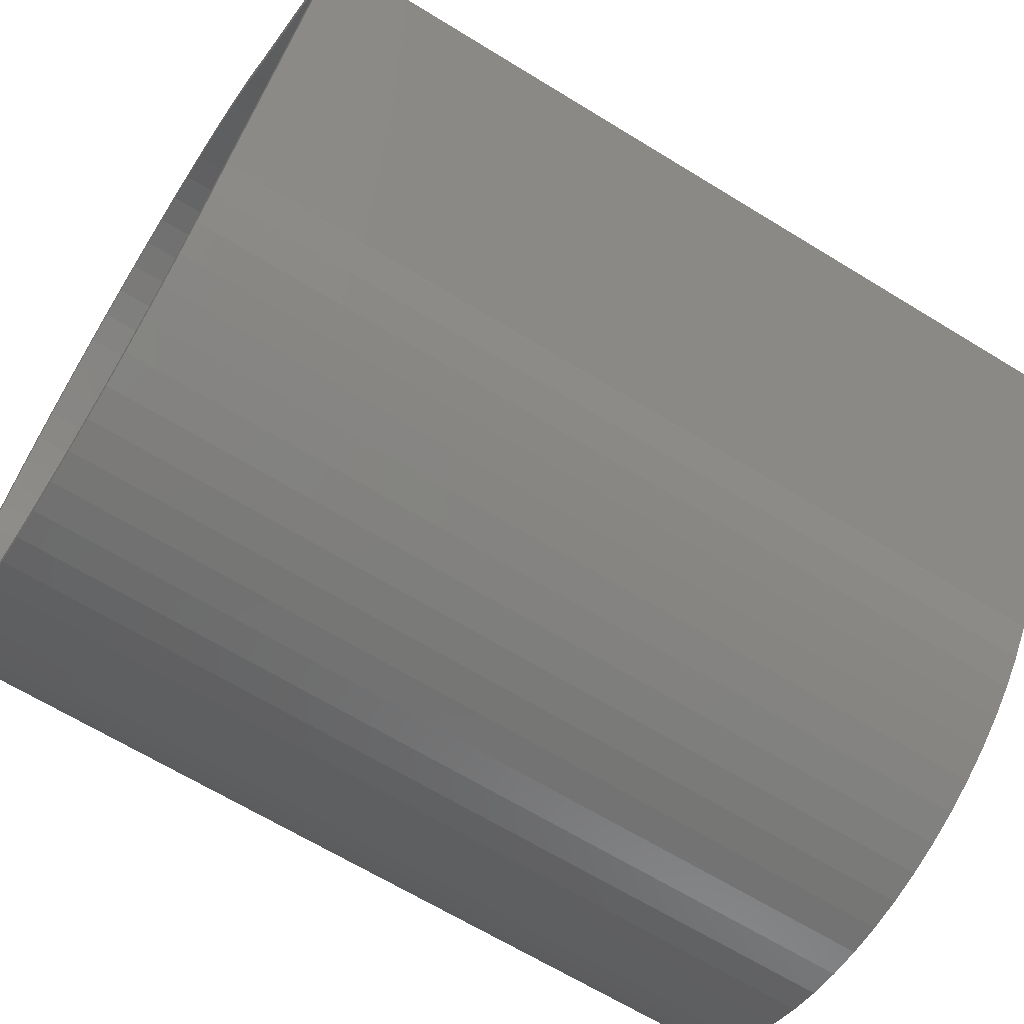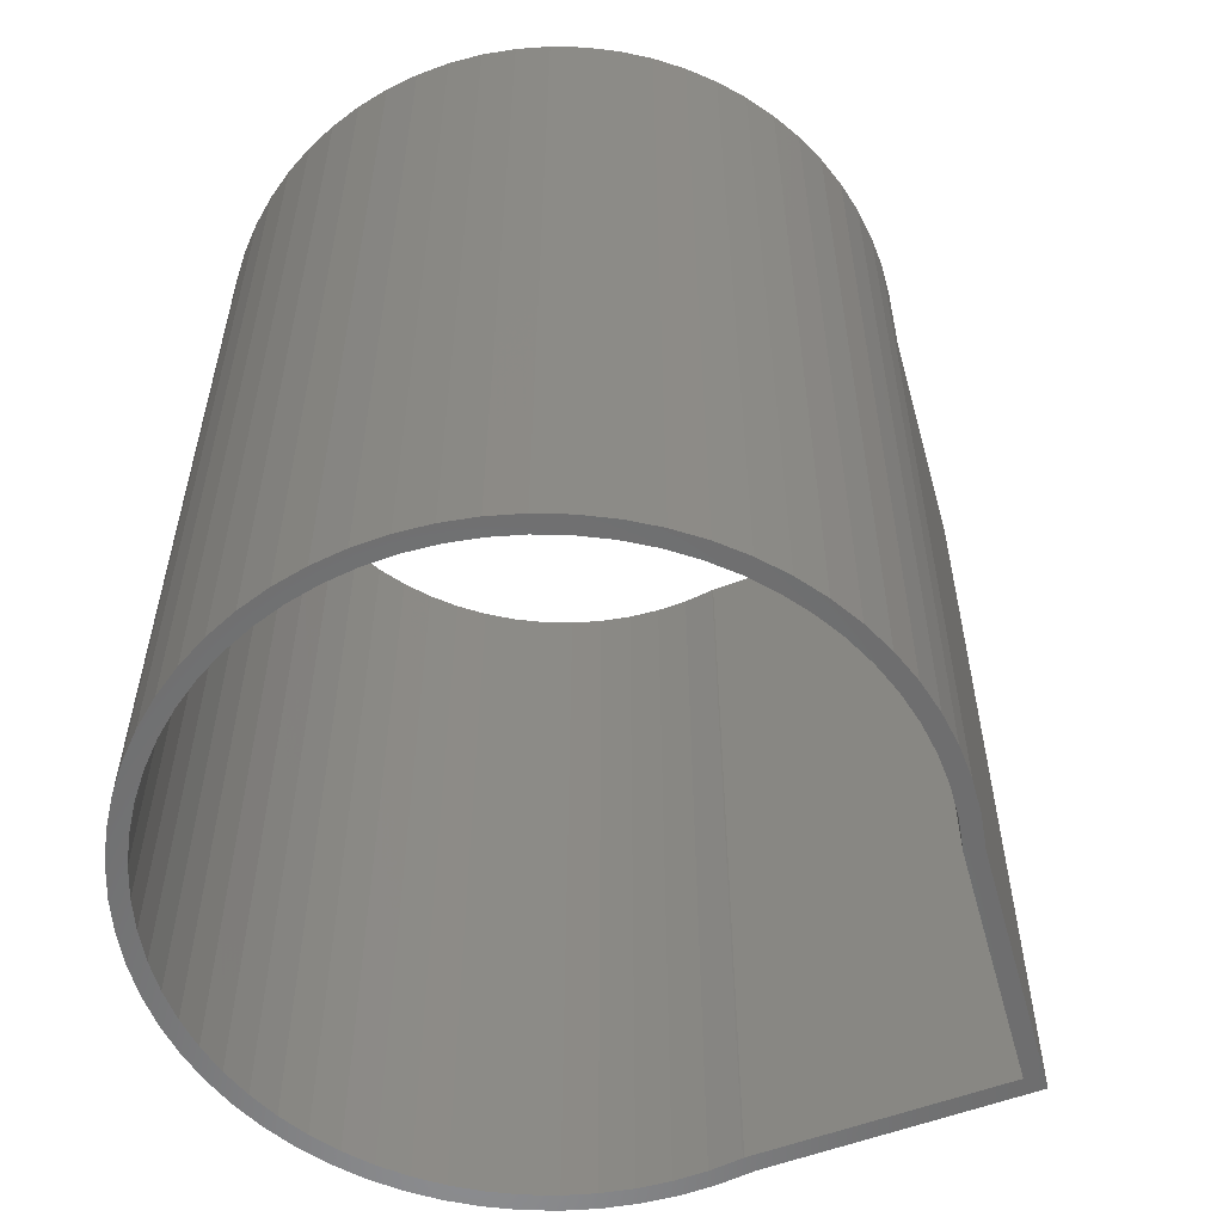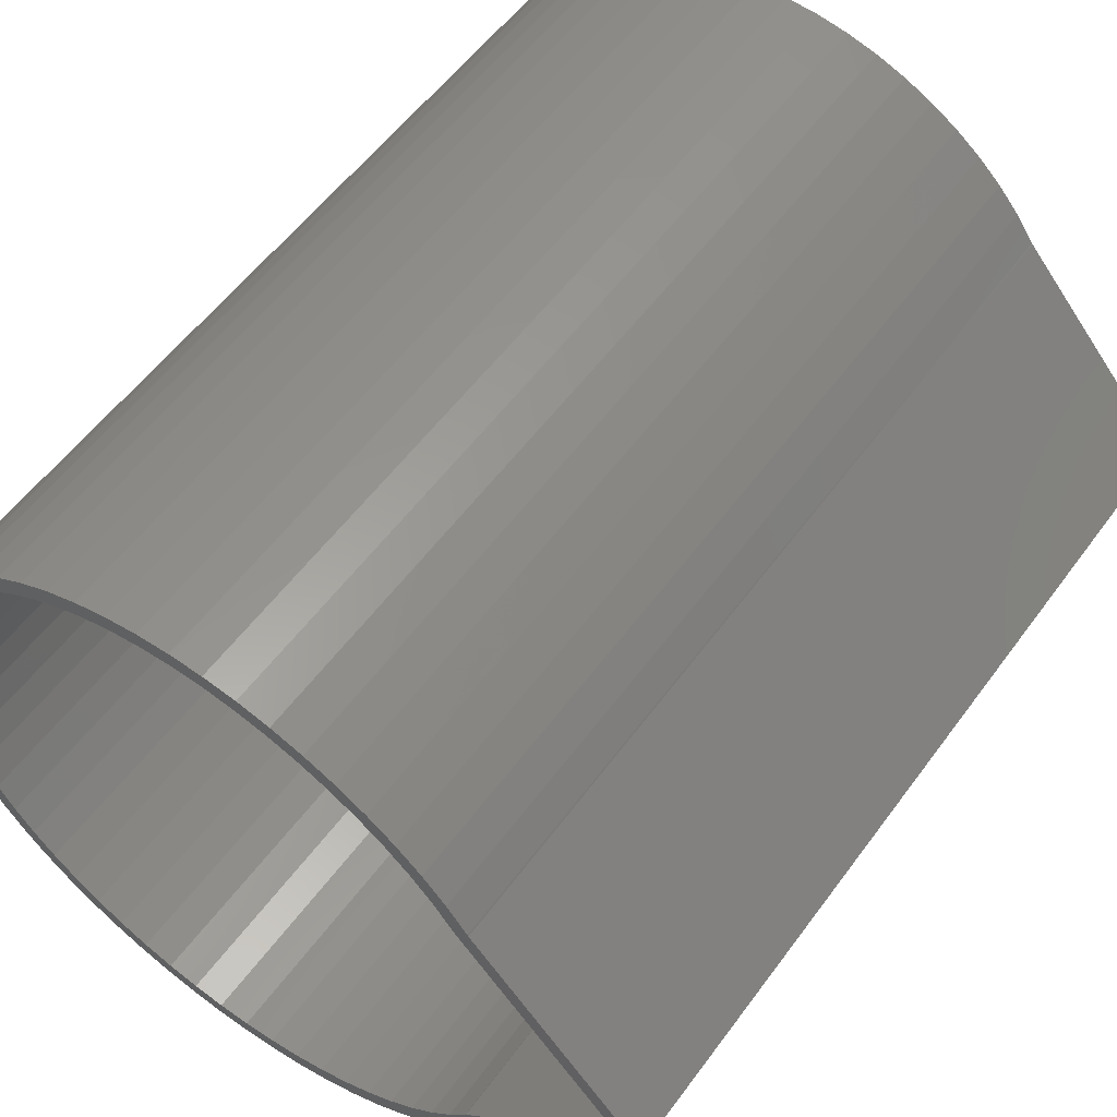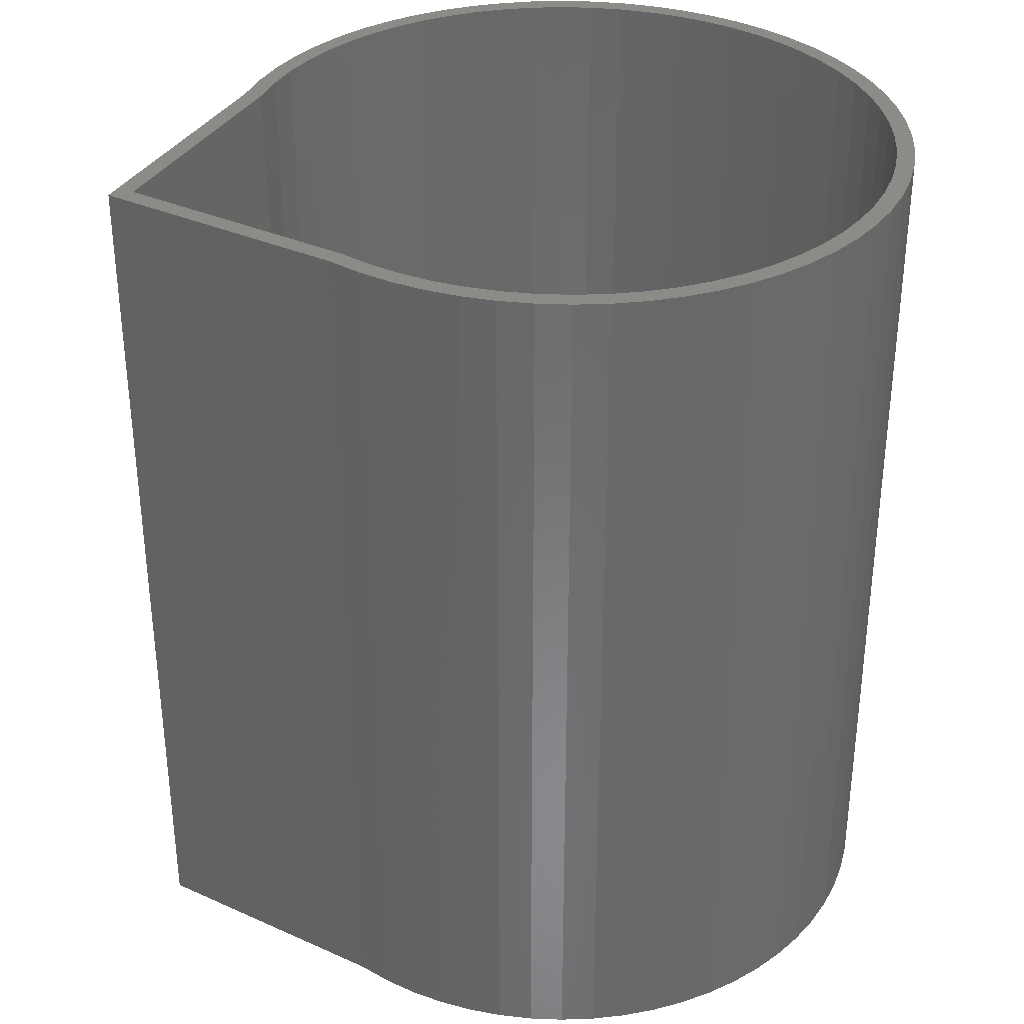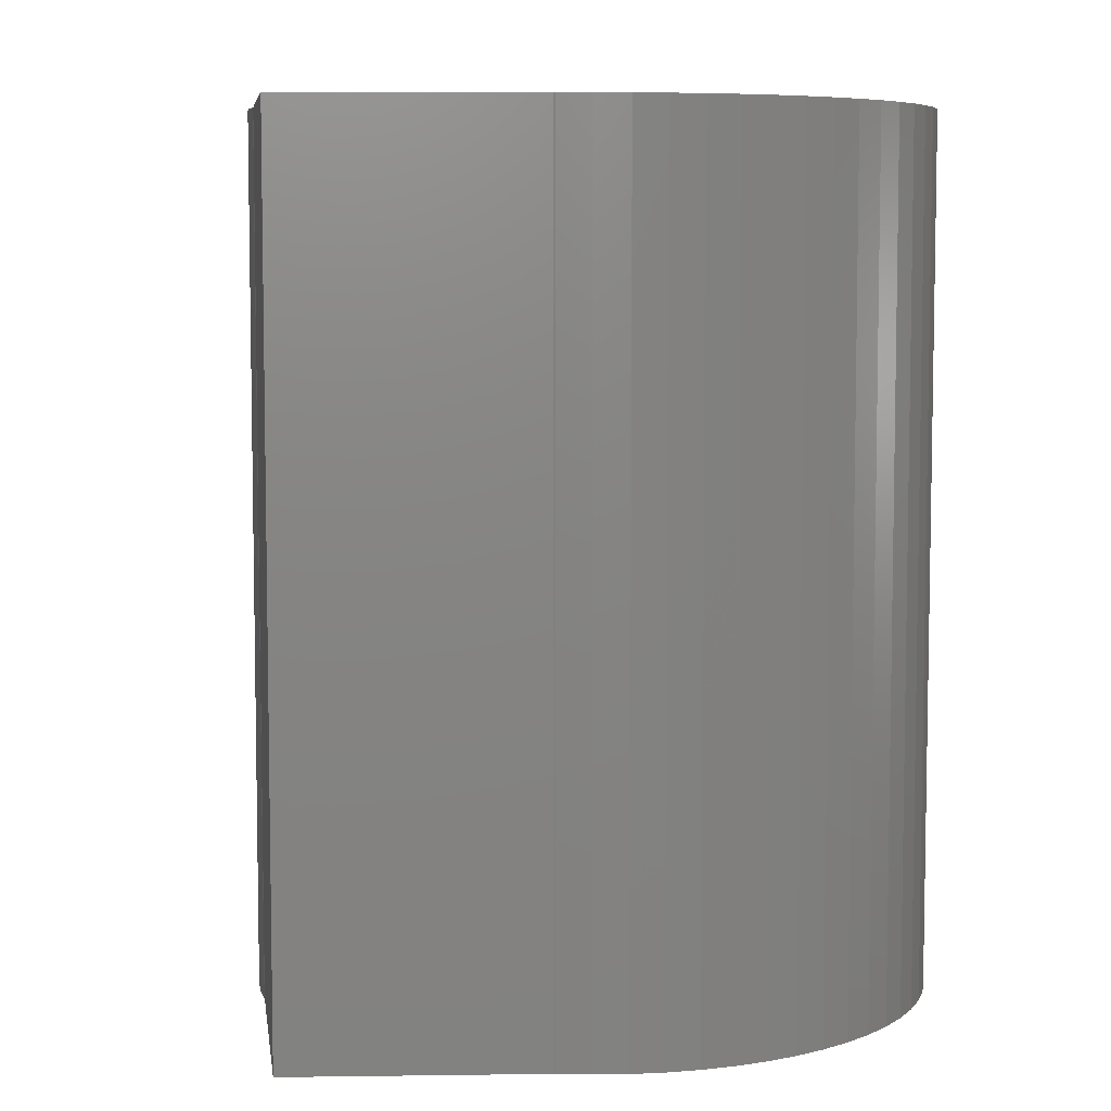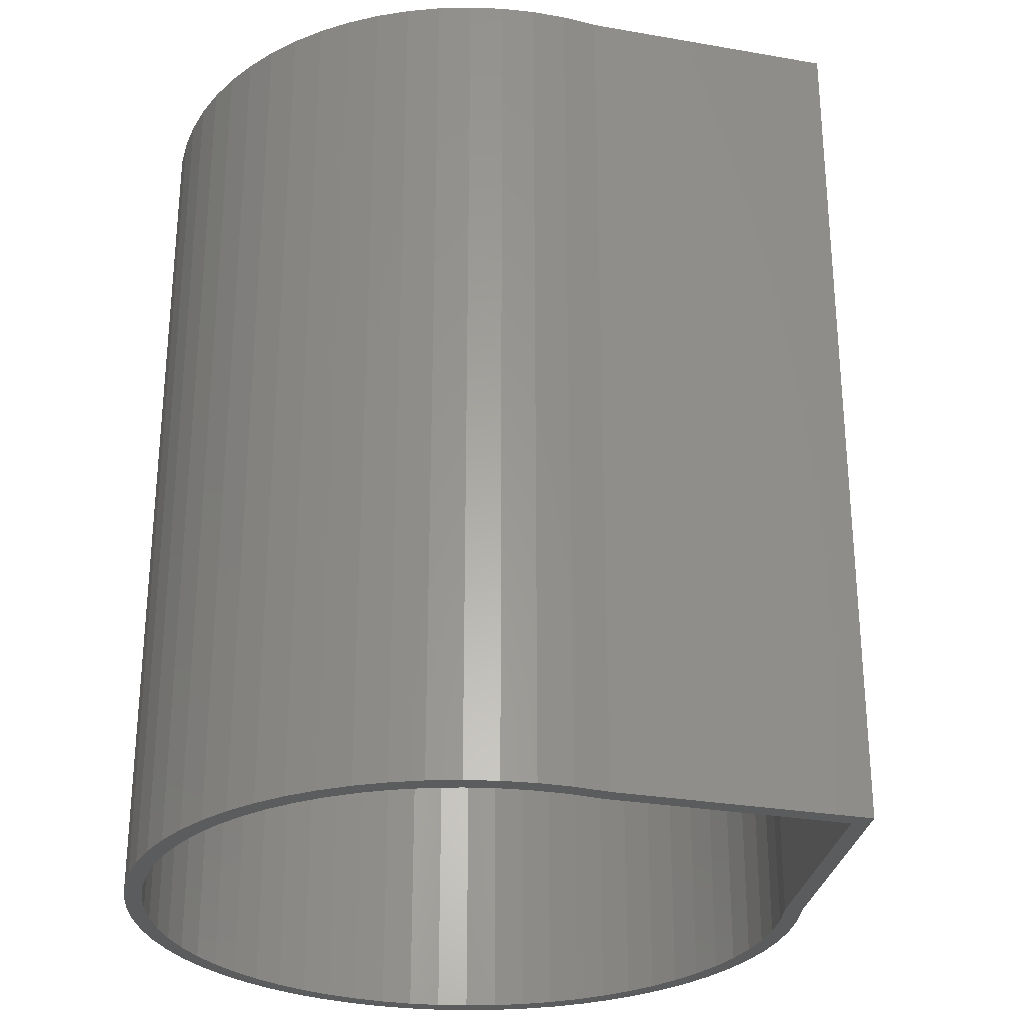
<metadata>
{"format":"stl","ext":"stl","renderer":"f3d","projection":"perspective","resolution":1024,"background":"white","views":[{"elev":-65.8,"azim":58.3,"up":"+Y"},{"elev":-57.2,"azim":-26.7,"up":"+Z"},{"elev":55.5,"azim":35.6,"up":"+Y"},{"elev":34.2,"azim":163.3,"up":"+Z"},{"elev":6.6,"azim":129.9,"up":"+Z"},{"elev":-28.6,"azim":33.1,"up":"+Z"}]}
</metadata>
<code>
# stl→obj: 224 verts, 448 faces
v 7.041 -17 0
v 7.424 -17.92 0
v 5.632 -18.56 0
v 15.3 -10.22 0
v 16.13 -10.78 0
v 15 -12.31 0
v 8.674 -16.23 0
v 10.22 -15.3 0
v 10.78 -16.13 0
v 11.67 -14.22 0
v 13.01 -13.01 0
v 13.72 -13.72 0
v 14.22 -11.67 0
v 16.18 -10.7 0
v 12.31 -15 0
v 9.145 -17.11 0
v 15.35 -10.15 0
v 1.804 -18.31 0
v 3.59 -18.05 0
v 3.785 -19.03 0
v 15.3 10.22 0
v 16.18 10.7 0
v 15.35 10.15 0
v -1.804 18.31 0
v -3.59 18.05 0
v -3.785 19.03 0
v 13.72 13.72 0
v 14.22 11.67 0
v 13.01 13.01 0
v 12.31 15 0
v 11.67 14.22 0
v 10.22 15.3 0
v 10.78 16.13 0
v 8.674 16.23 0
v 9.145 17.11 0
v 7.424 17.92 0
v 7.041 17 0
v 5.632 18.56 0
v 5.341 17.61 0
v 3.59 18.05 0
v 3.785 19.03 0
v 1.804 18.31 0
v 1.902 19.31 0
v 0 18.4 0
v 0 19.4 0
v -1.902 19.31 0
v -5.341 17.61 0
v -5.632 18.56 0
v -7.041 17 0
v -7.424 17.92 0
v -8.674 16.23 0
v -9.145 17.11 0
v -10.22 15.3 0
v -10.78 16.13 0
v -11.67 14.22 0
v -12.31 15 0
v -13.01 13.01 0
v -13.72 13.72 0
v -14.22 11.67 0
v -15 12.31 0
v -15.3 10.22 0
v -16.13 10.78 0
v -16.23 8.674 0
v -17.11 9.145 0
v -17 7.041 0
v -17.92 7.424 0
v -17.61 5.341 0
v -18.56 5.632 0
v -18.05 3.59 0
v -19.03 3.785 0
v -18.31 1.804 0
v -19.31 1.902 0
v -18.4 0 0
v -19.4 0 0
v -18.31 -1.804 0
v -19.31 -1.902 0
v -19.03 -3.785 0
v -18.05 -3.59 0
v -18.56 -5.632 0
v -17.61 -5.341 0
v -17 -7.041 0
v -17.92 -7.424 0
v -16.23 -8.674 0
v -17.11 -9.145 0
v -16.13 -10.78 0
v -15.3 -10.22 0
v -15 -12.31 0
v -14.22 -11.67 0
v -13.72 -13.72 0
v -13.01 -13.01 0
v -11.67 -14.22 0
v -12.31 -15 0
v -10.22 -15.3 0
v -10.78 -16.13 0
v -8.674 -16.23 0
v -9.145 -17.11 0
v -7.424 -17.92 0
v -7.041 -17 0
v -5.632 -18.56 0
v -5.341 -17.61 0
v -3.59 -18.05 0
v -3.785 -19.03 0
v -1.804 -18.31 0
v -1.902 -19.31 0
v 0 -19.4 0
v 0 -18.4 0
v 1.902 -19.31 0
v 15 12.31 0
v 16.13 10.78 0
v 24.53 0 0
v 25.87 0 0
v 5.341 -17.61 0
v 5.632 -18.56 50
v 7.424 -17.92 50
v 7.041 -17 50
v 15 -12.31 50
v 16.13 -10.78 50
v 15.3 -10.22 50
v 10.78 -16.13 50
v 10.22 -15.3 50
v 8.674 -16.23 50
v 13.72 -13.72 50
v 13.01 -13.01 50
v 11.67 -14.22 50
v 14.22 -11.67 50
v 16.18 -10.7 50
v 12.31 -15 50
v 9.145 -17.11 50
v 15.35 -10.15 50
v 3.785 -19.03 50
v 3.59 -18.05 50
v 1.804 -18.31 50
v 15.35 10.15 50
v 16.18 10.7 50
v 15.3 10.22 50
v -3.785 19.03 50
v -3.59 18.05 50
v -1.804 18.31 50
v 13.01 13.01 50
v 14.22 11.67 50
v 13.72 13.72 50
v 10.22 15.3 50
v 11.67 14.22 50
v 12.31 15 50
v 8.674 16.23 50
v 10.78 16.13 50
v 7.424 17.92 50
v 9.145 17.11 50
v 5.632 18.56 50
v 7.041 17 50
v 3.59 18.05 50
v 5.341 17.61 50
v 1.804 18.31 50
v 3.785 19.03 50
v 0 18.4 50
v 1.902 19.31 50
v -1.902 19.31 50
v 0 19.4 50
v -5.632 18.56 50
v -5.341 17.61 50
v -7.424 17.92 50
v -7.041 17 50
v -9.145 17.11 50
v -8.674 16.23 50
v -10.78 16.13 50
v -10.22 15.3 50
v -12.31 15 50
v -11.67 14.22 50
v -13.72 13.72 50
v -13.01 13.01 50
v -15 12.31 50
v -14.22 11.67 50
v -16.13 10.78 50
v -15.3 10.22 50
v -17.11 9.145 50
v -16.23 8.674 50
v -17.92 7.424 50
v -17 7.041 50
v -18.56 5.632 50
v -17.61 5.341 50
v -19.03 3.785 50
v -18.05 3.59 50
v -19.31 1.902 50
v -18.31 1.804 50
v -19.4 0 50
v -18.4 0 50
v -19.31 -1.902 50
v -18.31 -1.804 50
v -18.56 -5.632 50
v -18.05 -3.59 50
v -19.03 -3.785 50
v -17 -7.041 50
v -17.61 -5.341 50
v -16.23 -8.674 50
v -17.92 -7.424 50
v -16.13 -10.78 50
v -17.11 -9.145 50
v -15 -12.31 50
v -15.3 -10.22 50
v -13.72 -13.72 50
v -14.22 -11.67 50
v -11.67 -14.22 50
v -13.01 -13.01 50
v -10.22 -15.3 50
v -12.31 -15 50
v -8.674 -16.23 50
v -10.78 -16.13 50
v -7.424 -17.92 50
v -9.145 -17.11 50
v -5.632 -18.56 50
v -7.041 -17 50
v -3.59 -18.05 50
v -5.341 -17.61 50
v -1.804 -18.31 50
v -3.785 -19.03 50
v -1.902 -19.31 50
v 0 -18.4 50
v 0 -19.4 50
v 1.902 -19.31 50
v 15 12.31 50
v 16.13 10.78 50
v 24.53 0 50
v 25.87 0 50
v 5.341 -17.61 50
f 1 2 3
f 4 5 6
f 7 8 9
f 10 11 12
f 12 13 6
f 4 14 5
f 8 10 15
f 16 2 7
f 17 14 4
f 18 19 20
f 21 22 23
f 24 25 26
f 27 28 29
f 30 31 32
f 33 32 34
f 35 34 36
f 36 37 38
f 38 39 40
f 41 40 42
f 43 42 44
f 45 44 46
f 46 24 26
f 25 47 48
f 48 49 50
f 50 51 52
f 51 53 54
f 53 55 56
f 55 57 58
f 58 59 60
f 60 61 62
f 62 63 64
f 63 65 66
f 65 67 68
f 68 69 70
f 70 71 72
f 72 73 74
f 73 75 76
f 27 29 31
f 77 78 79
f 79 80 81
f 82 81 83
f 84 83 85
f 85 86 87
f 87 88 89
f 89 90 91
f 92 91 93
f 94 93 95
f 96 95 97
f 97 98 99
f 99 100 101
f 102 101 103
f 104 102 103
f 105 104 106
f 107 105 106
f 106 104 103
f 102 99 101
f 99 98 100
f 97 95 98
f 96 94 95
f 94 92 93
f 92 89 91
f 89 88 90
f 87 86 88
f 85 83 86
f 84 82 83
f 82 79 81
f 79 78 80
f 77 75 78
f 75 77 76
f 73 76 74
f 71 73 72
f 69 71 70
f 67 69 68
f 65 68 66
f 63 66 64
f 61 63 62
f 59 61 60
f 57 59 58
f 55 58 56
f 53 56 54
f 51 54 52
f 49 51 50
f 47 49 48
f 25 48 26
f 46 44 24
f 45 43 44
f 43 41 42
f 41 38 40
f 38 37 39
f 36 34 37
f 35 33 34
f 33 30 32
f 30 27 31
f 108 28 27
f 108 21 28
f 108 109 21
f 21 109 22
f 23 22 110
f 14 110 111
f 110 22 111
f 17 110 14
f 13 4 6
f 11 13 12
f 10 12 15
f 8 15 9
f 9 16 7
f 7 2 1
f 1 3 112
f 112 3 19
f 19 3 20
f 106 18 107
f 18 20 107
f 113 114 115
f 116 117 118
f 119 120 121
f 122 123 124
f 116 125 122
f 117 126 118
f 127 124 120
f 121 114 128
f 118 126 129
f 130 131 132
f 133 134 135
f 136 137 138
f 139 140 141
f 142 143 144
f 145 142 146
f 147 145 148
f 149 150 147
f 151 152 149
f 153 151 154
f 155 153 156
f 157 155 158
f 136 138 157
f 159 160 137
f 161 162 159
f 163 164 161
f 165 166 164
f 167 168 166
f 169 170 168
f 171 172 169
f 173 174 171
f 175 176 173
f 177 178 176
f 179 180 178
f 181 182 179
f 183 184 181
f 185 186 183
f 187 188 186
f 143 139 141
f 189 190 191
f 192 193 189
f 194 192 195
f 196 194 197
f 198 199 196
f 200 201 198
f 202 203 200
f 204 202 205
f 206 204 207
f 208 206 209
f 210 211 208
f 212 213 210
f 214 212 215
f 214 215 216
f 217 216 218
f 217 218 219
f 214 216 217
f 212 210 215
f 213 211 210
f 211 206 208
f 206 207 209
f 204 205 207
f 202 200 205
f 203 201 200
f 201 199 198
f 199 194 196
f 194 195 197
f 192 189 195
f 193 190 189
f 190 188 191
f 187 191 188
f 185 187 186
f 183 186 184
f 181 184 182
f 179 182 180
f 177 179 178
f 175 177 176
f 173 176 174
f 171 174 172
f 169 172 170
f 167 169 168
f 165 167 166
f 163 165 164
f 161 164 162
f 159 162 160
f 136 159 137
f 138 155 157
f 155 156 158
f 153 154 156
f 151 149 154
f 152 150 149
f 150 145 147
f 145 146 148
f 142 144 146
f 143 141 144
f 141 140 220
f 140 135 220
f 135 221 220
f 134 221 135
f 222 134 133
f 223 222 126
f 223 134 222
f 126 222 129
f 116 118 125
f 122 125 123
f 127 122 124
f 119 127 120
f 121 128 119
f 115 114 121
f 224 113 115
f 131 113 224
f 130 113 131
f 219 132 217
f 219 130 132
f 20 219 107
f 20 130 219
f 3 130 20
f 3 113 130
f 2 113 3
f 2 114 113
f 16 114 2
f 16 128 114
f 9 128 16
f 9 119 128
f 15 119 9
f 15 127 119
f 12 127 15
f 12 122 127
f 6 122 12
f 6 116 122
f 5 116 6
f 5 117 116
f 14 117 5
f 14 126 117
f 111 126 14
f 111 223 126
f 22 223 111
f 22 134 223
f 109 134 22
f 109 221 134
f 108 221 109
f 108 220 221
f 27 220 108
f 27 141 220
f 30 141 27
f 30 144 141
f 33 144 30
f 33 146 144
f 35 146 33
f 35 148 146
f 36 148 35
f 36 147 148
f 38 147 36
f 38 149 147
f 41 149 38
f 41 154 149
f 43 154 41
f 43 156 154
f 45 156 43
f 45 158 156
f 46 158 45
f 46 157 158
f 26 157 46
f 26 136 157
f 48 136 26
f 48 159 136
f 50 159 48
f 50 161 159
f 52 161 50
f 52 163 161
f 54 163 52
f 54 165 163
f 56 165 54
f 56 167 165
f 58 167 56
f 58 169 167
f 60 169 58
f 60 171 169
f 62 171 60
f 62 173 171
f 64 173 62
f 64 175 173
f 66 175 64
f 66 177 175
f 68 177 66
f 68 179 177
f 70 179 68
f 70 181 179
f 72 181 70
f 72 183 181
f 74 183 72
f 74 185 183
f 76 185 74
f 76 187 185
f 77 187 76
f 77 191 187
f 79 191 77
f 79 189 191
f 82 189 79
f 82 195 189
f 84 195 82
f 84 197 195
f 85 197 84
f 85 196 197
f 87 196 85
f 87 198 196
f 89 198 87
f 89 200 198
f 92 200 89
f 92 205 200
f 94 205 92
f 94 207 205
f 96 207 94
f 96 209 207
f 97 209 96
f 97 208 209
f 99 208 97
f 99 210 208
f 102 210 99
f 102 215 210
f 104 215 102
f 104 216 215
f 105 216 104
f 105 218 216
f 107 218 105
f 107 219 218
f 101 212 103
f 214 103 212
f 100 213 101
f 212 101 213
f 98 211 100
f 213 100 211
f 95 206 98
f 211 98 206
f 93 204 95
f 206 95 204
f 91 202 93
f 204 93 202
f 90 203 91
f 202 91 203
f 88 201 90
f 203 90 201
f 86 199 88
f 201 88 199
f 83 194 86
f 199 86 194
f 81 192 83
f 194 83 192
f 80 193 81
f 192 81 193
f 78 190 80
f 193 80 190
f 75 188 78
f 190 78 188
f 73 186 75
f 188 75 186
f 71 184 73
f 186 73 184
f 69 182 71
f 184 71 182
f 67 180 69
f 182 69 180
f 65 178 67
f 180 67 178
f 63 176 65
f 178 65 176
f 61 174 63
f 176 63 174
f 59 172 61
f 174 61 172
f 57 170 59
f 172 59 170
f 55 168 57
f 170 57 168
f 53 166 55
f 168 55 166
f 51 164 53
f 166 53 164
f 49 162 51
f 164 51 162
f 47 160 49
f 162 49 160
f 25 137 47
f 160 47 137
f 24 138 25
f 137 25 138
f 44 155 24
f 138 24 155
f 42 153 44
f 155 44 153
f 40 151 42
f 153 42 151
f 39 152 40
f 151 40 152
f 37 150 39
f 152 39 150
f 34 145 37
f 150 37 145
f 32 142 34
f 145 34 142
f 31 143 32
f 142 32 143
f 29 139 31
f 143 31 139
f 28 140 29
f 139 29 140
f 21 135 28
f 140 28 135
f 23 133 21
f 135 21 133
f 110 222 23
f 133 23 222
f 17 129 110
f 222 110 129
f 4 118 17
f 129 17 118
f 13 125 4
f 118 4 125
f 11 123 13
f 125 13 123
f 10 124 11
f 123 11 124
f 8 120 10
f 124 10 120
f 7 121 8
f 120 8 121
f 1 115 7
f 121 7 115
f 112 224 1
f 115 1 224
f 19 131 112
f 224 112 131
f 18 132 19
f 131 19 132
f 106 217 18
f 132 18 217
f 103 214 106
f 217 106 214

</code>
